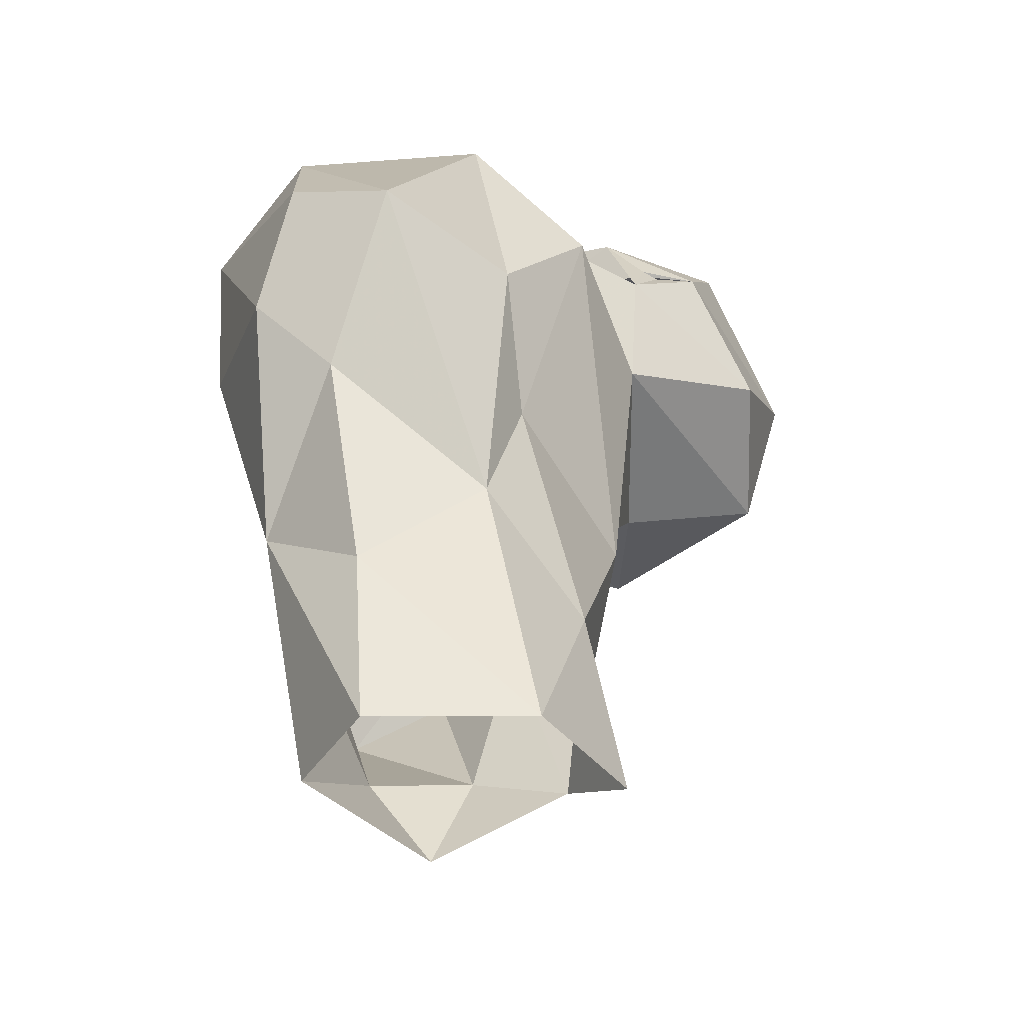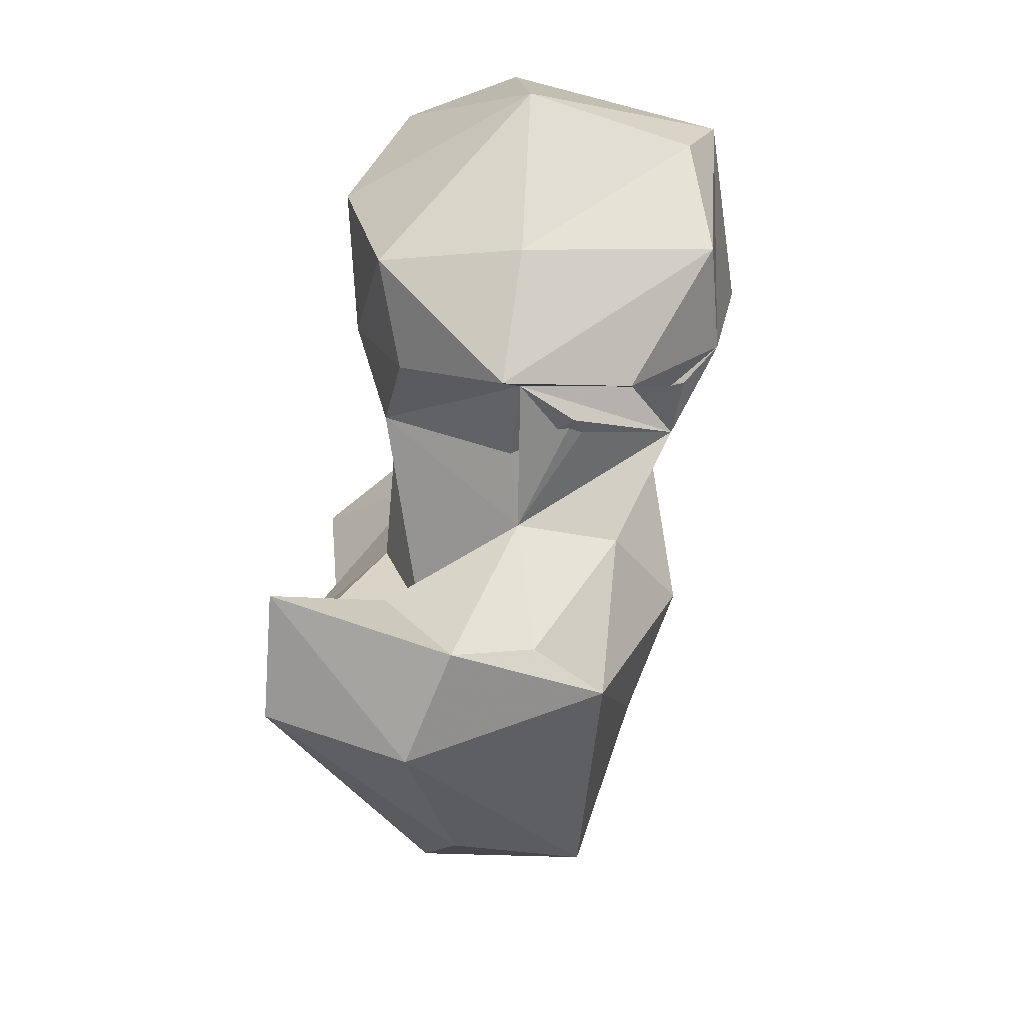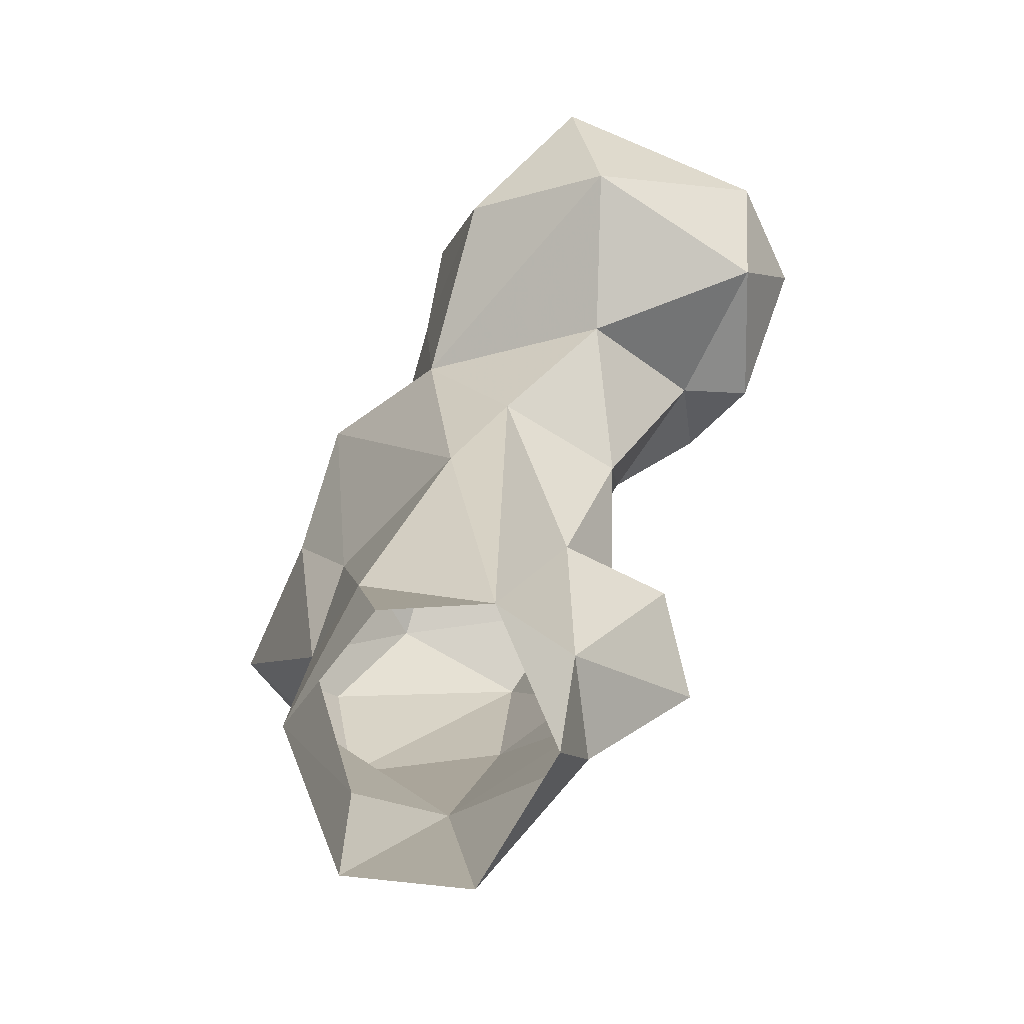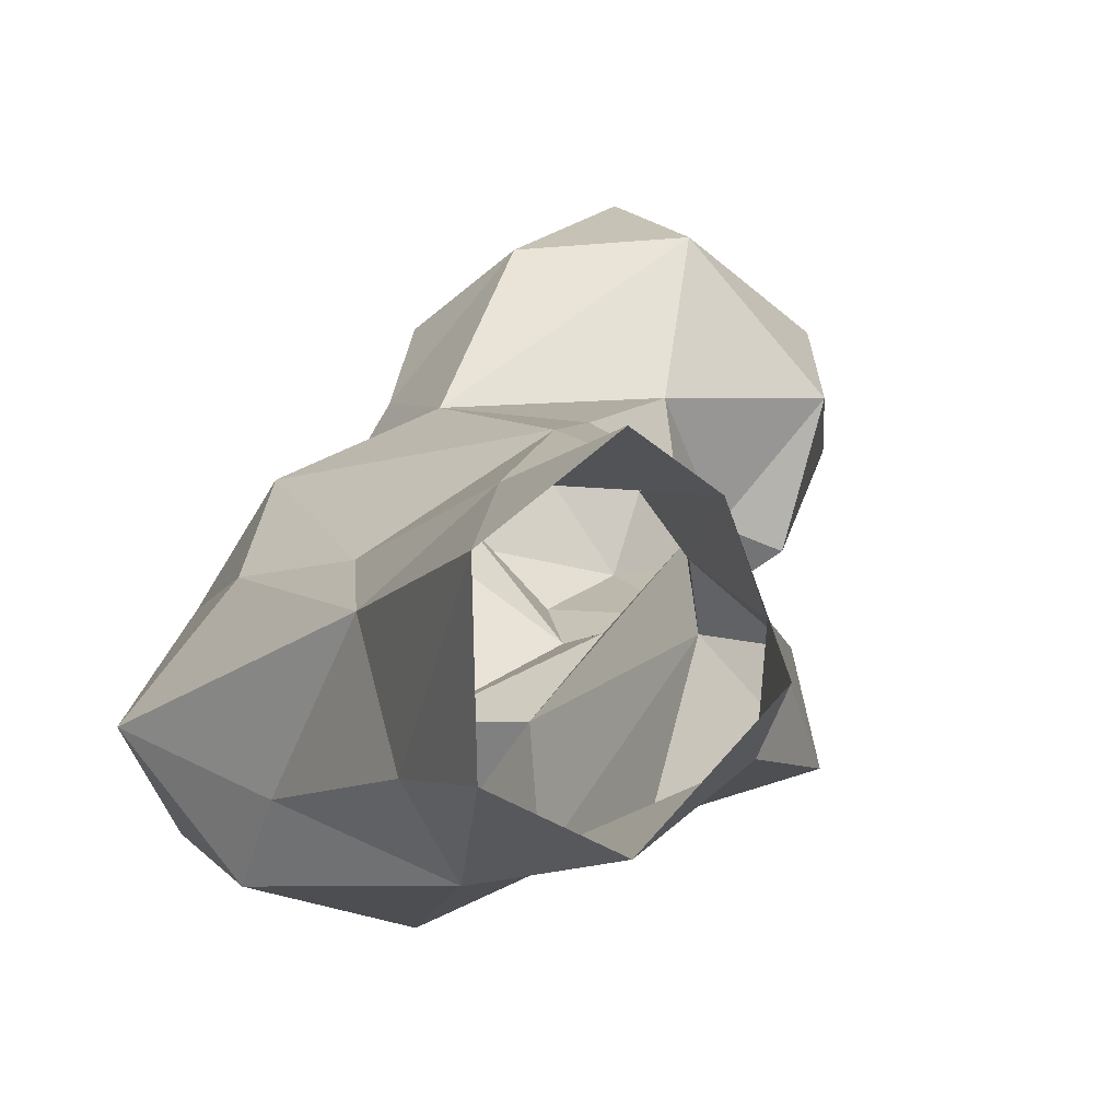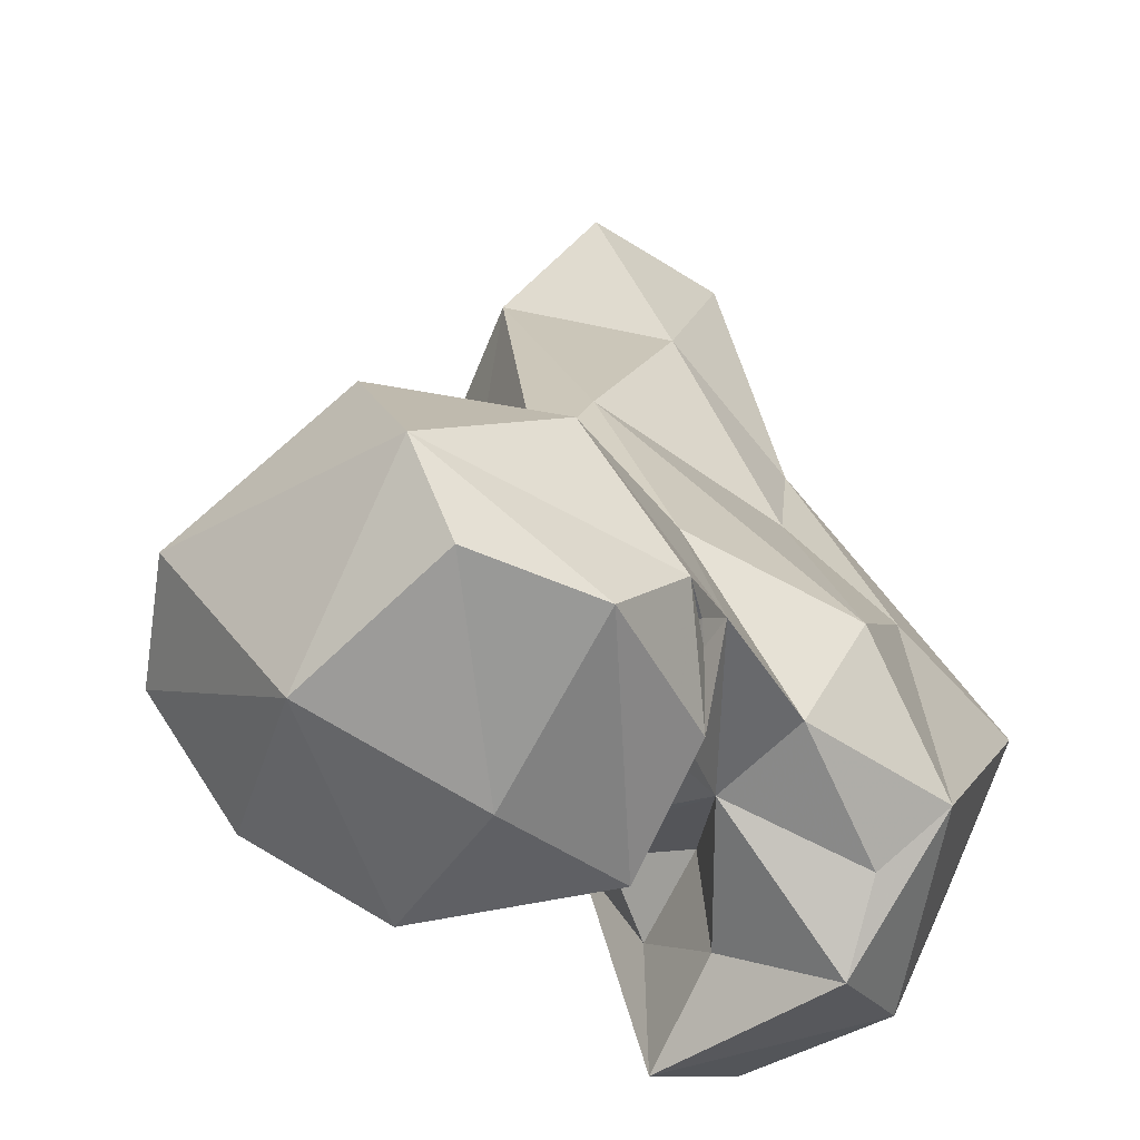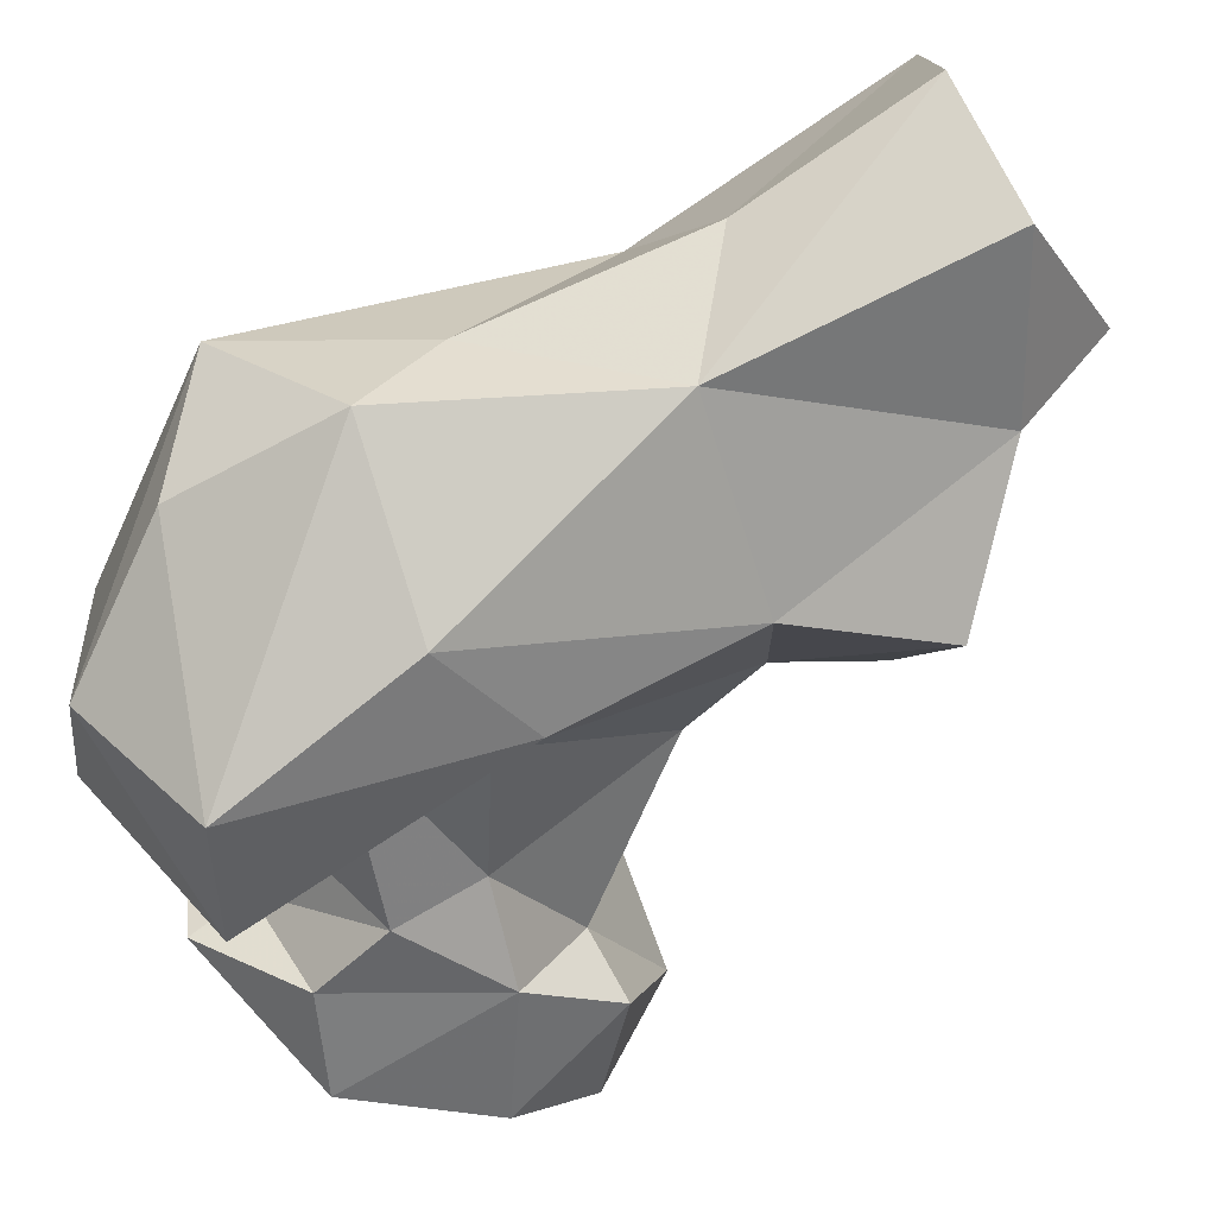
<metadata>
{"format":"obj","ext":"obj","renderer":"f3d","projection":"perspective","resolution":1024,"background":"white","views":[{"elev":-41.8,"azim":87.6,"up":"+Z"},{"elev":78.4,"azim":58.7,"up":"+Z"},{"elev":-68.7,"azim":-164.1,"up":"+Z"},{"elev":1.3,"azim":161.0,"up":"+Y"},{"elev":32.5,"azim":-9.7,"up":"+Y"},{"elev":-76.8,"azim":125.0,"up":"+Y"}]}
</metadata>
<code>
v 318.7 124.4 1.222
v 332.8 131.2 -0.09075
v 304.5 139.3 0.1779
v 333.3 150.8 0.3276
v 307.4 155.3 8.231
v 319.3 161.2 0.7732
v 324.4 118.6 31.85
v 302.9 131.6 11.85
v 333.3 129.9 22.32
v 334.5 144.6 32.19
v 324 156.5 21.36
v 301 144.1 13.66
v 290.2 129.1 26.35
v 300.2 149 35.09
v 303 123.3 38.53
v 338.9 125.7 47.54
v 290.1 140.3 33.48
v 311.7 161.7 42.22
v 330.1 148.9 48.73
v 350.5 131.7 65.99
v 296.2 141.3 42.85
v 293.2 150.4 54.19
v 304 162.7 53.55
v 320.1 110.3 62.03
v 307.3 116.9 59.51
v 339.9 116.2 56.09
v 306.1 131.1 66.55
v 330.7 156.9 79.44
v 338 146.8 65.4
v 290.8 165.8 66.33
v 314.4 164.6 72.27
v 310.6 119.9 77.4
v 342.1 119.5 74.92
v 318.9 108.5 85.52
v 294.4 140 75.59
v 281.7 151.8 73.3
v 269.4 166.1 72.1
v 285 183.9 73.94
v 315.8 130.5 76.81
v 273.8 148.9 73.76
v 337.1 142.6 89.65
v 266.5 174.1 83.57
v 303.1 182.5 81.13
v 283 141.6 80.22
v 308.3 116 92.23
v 264.3 160.4 84.01
v 315.2 165.6 89.06
v 322.8 153.3 88.76
v 332.4 119.5 91.6
v 314.9 127.1 88.4
v 295.7 138.3 85.79
v 287.2 188.9 92.06
v 315.1 144.7 87.24
v 271.1 147.9 89.86
v 294 141.8 96.29
v 308 148.1 90.67
v 310.5 174.3 95.18
v 325.6 129.7 97.9
v 329.2 138.4 92.95
v 275.5 170.6 102.1
v 283.6 145.6 102.2
v 310.8 156 93.99
v 310.3 167.4 91.34
v 303.4 152.2 98.21
v 311.9 169 93.91
v 289.9 183 100.7
v 302.4 178 103.9
v 309.5 155.2 95.16
v 311.2 166.4 95.17
v 311.7 167.2 95.61
v 309.6 155.6 96.22
v 310.7 162.2 101.8
v 303.7 149.7 105.2
v 291.9 159.4 105.9
f 66 74 67
f 57 67 72
f 54 61 60
f 52 66 67
f 57 72 70
f 47 70 72
f 56 62 71
f 52 60 66
f 65 69 70
f 57 70 69
f 57 69 64
f 47 71 62
f 45 49 58
f 57 63 65
f 63 69 65
f 47 64 68
f 53 62 68
f 53 68 64
f 61 73 74
f 53 68 56
f 44 55 61
f 47 57 65
f 51 56 64
f 64 72 73
f 41 48 59
f 43 52 57
f 47 62 53
f 48 53 59
f 34 49 45
f 53 58 59
f 10 11 19
f 39 50 53
f 28 41 29
f 39 53 51
f 38 42 52
f 37 46 42
f 31 47 48
f 32 45 50
f 67 74 73
f 31 43 47
f 35 51 44
f 28 31 48
f 52 67 57
f 37 40 46
f 47 53 48
f 7 26 24
f 35 44 36
f 4 6 11
f 44 51 55
f 20 41 49
f 10 19 29
f 25 45 32
f 47 69 63
f 26 33 34
f 27 39 35
f 30 38 31
f 60 74 66
f 64 69 72
f 43 57 47
f 3 8 12
f 30 36 37
f 36 40 37
f 27 32 39
f 22 35 36
f 8 15 13
f 24 34 25
f 23 30 31
f 22 27 35
f 1 7 8
f 55 64 73
f 45 58 50
f 21 27 22
f 44 61 54
f 7 16 26
f 18 23 31
f 35 39 51
f 60 61 74
f 13 15 21
f 55 73 61
f 20 29 41
f 19 28 29
f 25 32 27
f 4 11 10
f 21 25 27
f 15 24 25
f 41 59 58
f 14 17 21
f 30 37 38
f 18 31 28
f 31 38 43
f 16 20 26
f 5 18 11
f 14 21 22
f 50 58 53
f 47 68 71
f 22 36 30
f 67 73 72
f 7 24 15
f 5 23 18
f 28 48 41
f 5 14 23
f 10 20 16
f 13 21 17
f 8 13 12
f 3 12 5
f 2 9 7
f 20 33 26
f 7 9 16
f 12 17 14
f 33 49 34
f 10 29 20
f 41 58 49
f 25 34 45
f 56 68 62
f 2 4 9
f 64 71 68
f 1 8 3
f 15 25 21
f 42 46 60
f 40 44 54
f 38 52 43
f 9 10 16
f 12 13 17
f 46 54 60
f 24 26 34
f 42 60 52
f 47 72 69
f 51 53 56
f 32 50 39
f 5 11 6
f 20 49 33
f 4 10 9
f 14 22 23
f 18 28 19
f 57 64 63
f 47 63 64
f 7 15 8
f 53 64 68
f 5 12 14
f 56 71 64
f 51 64 55
f 11 18 19
f 47 65 70
f 40 54 46
f 22 30 23
f 37 42 38
f 36 44 40
f 1 2 7

</code>
